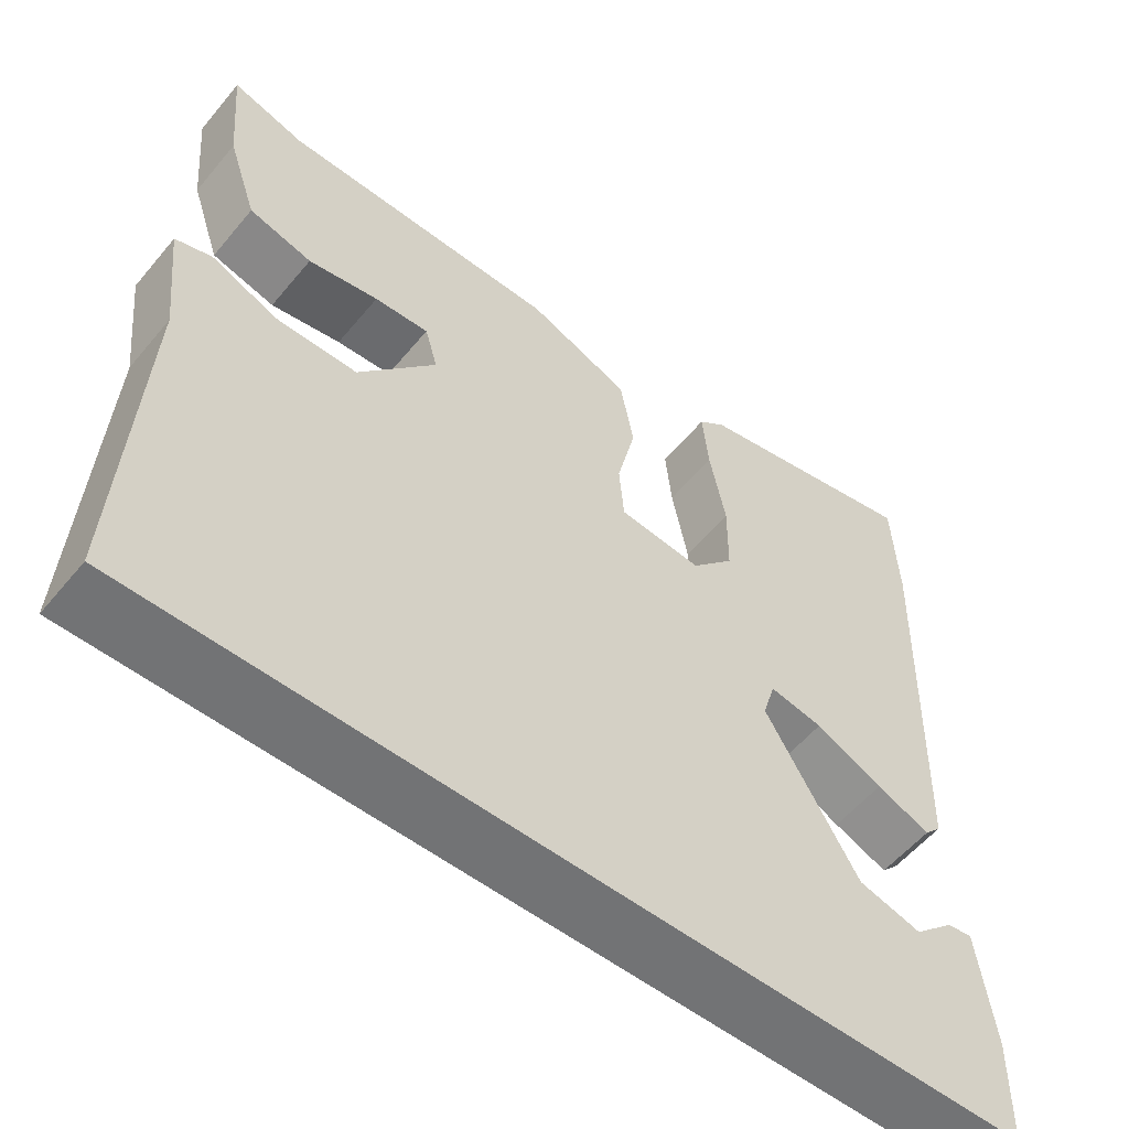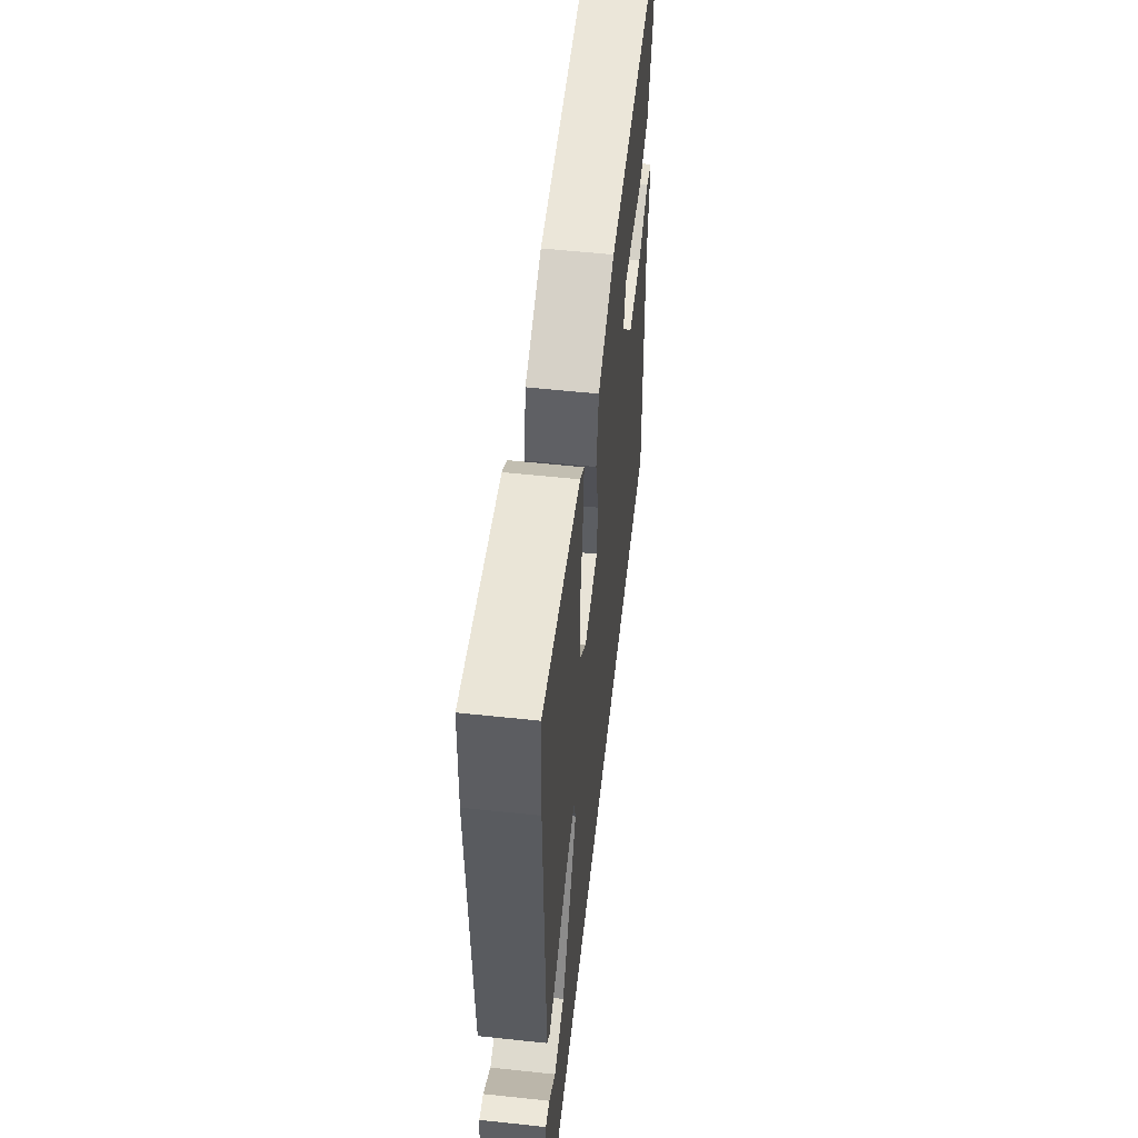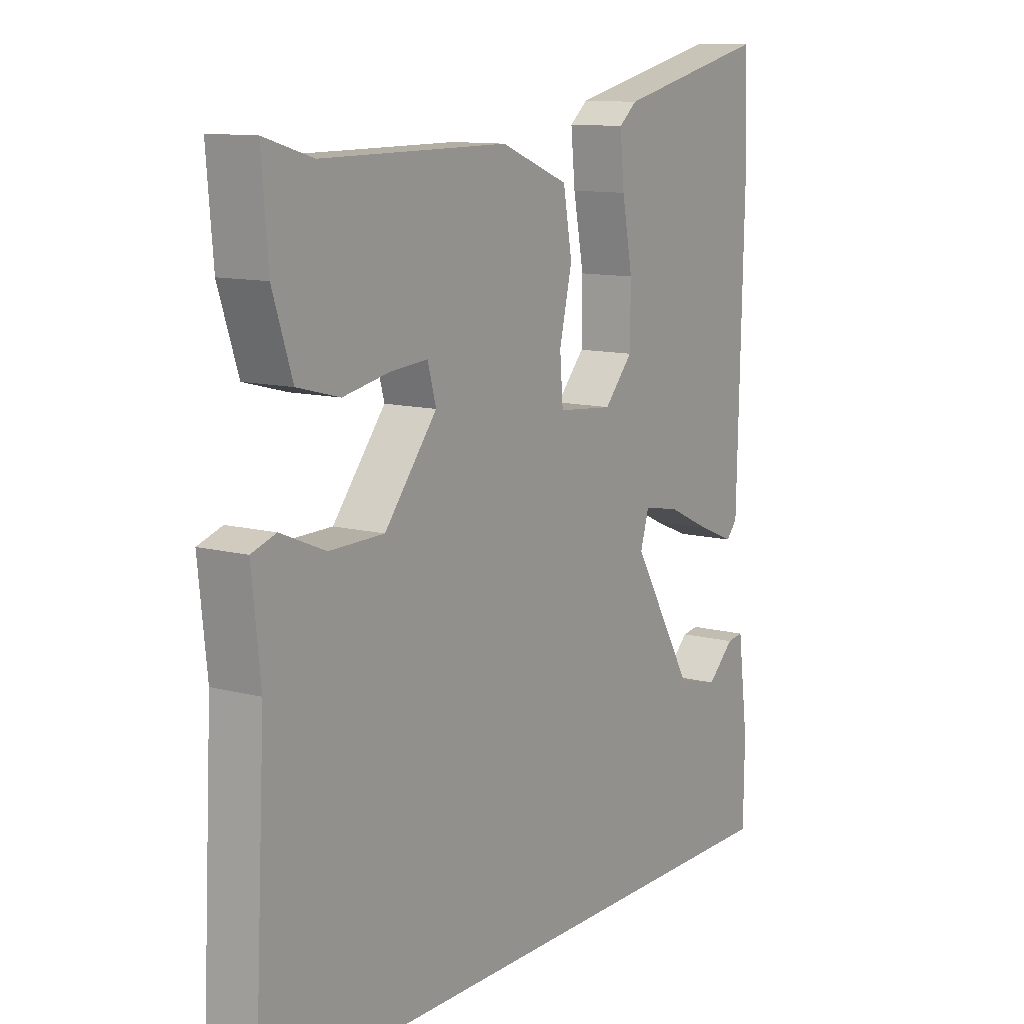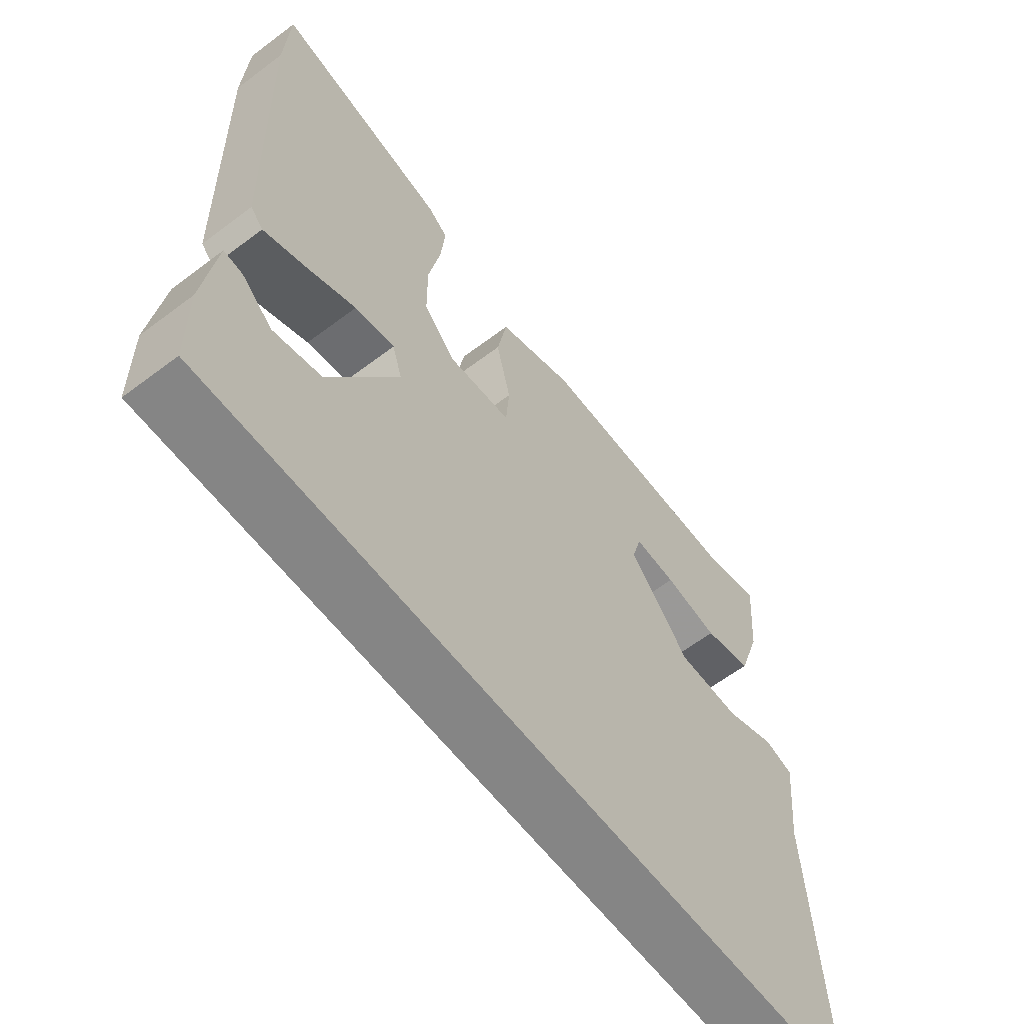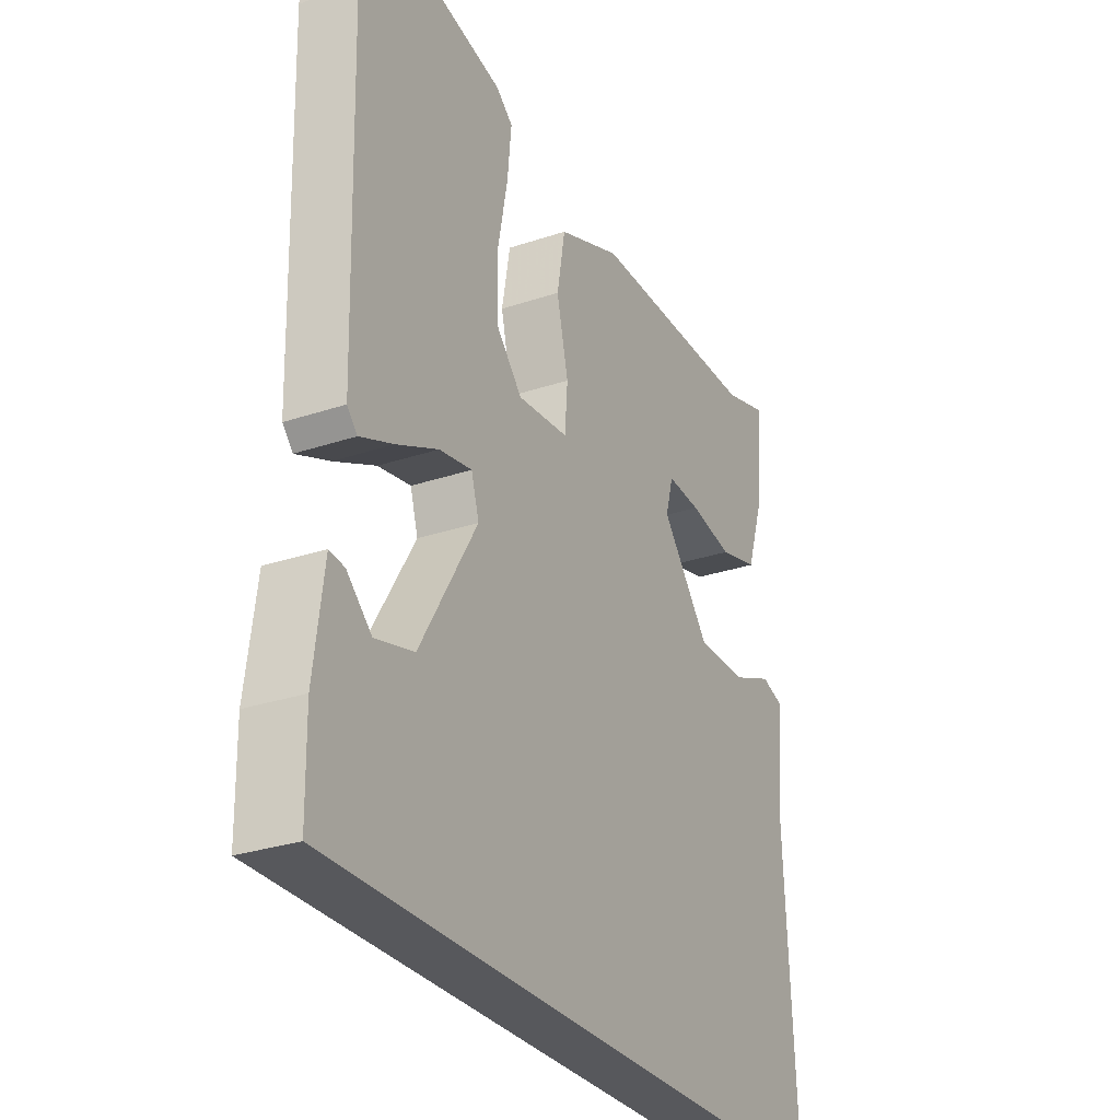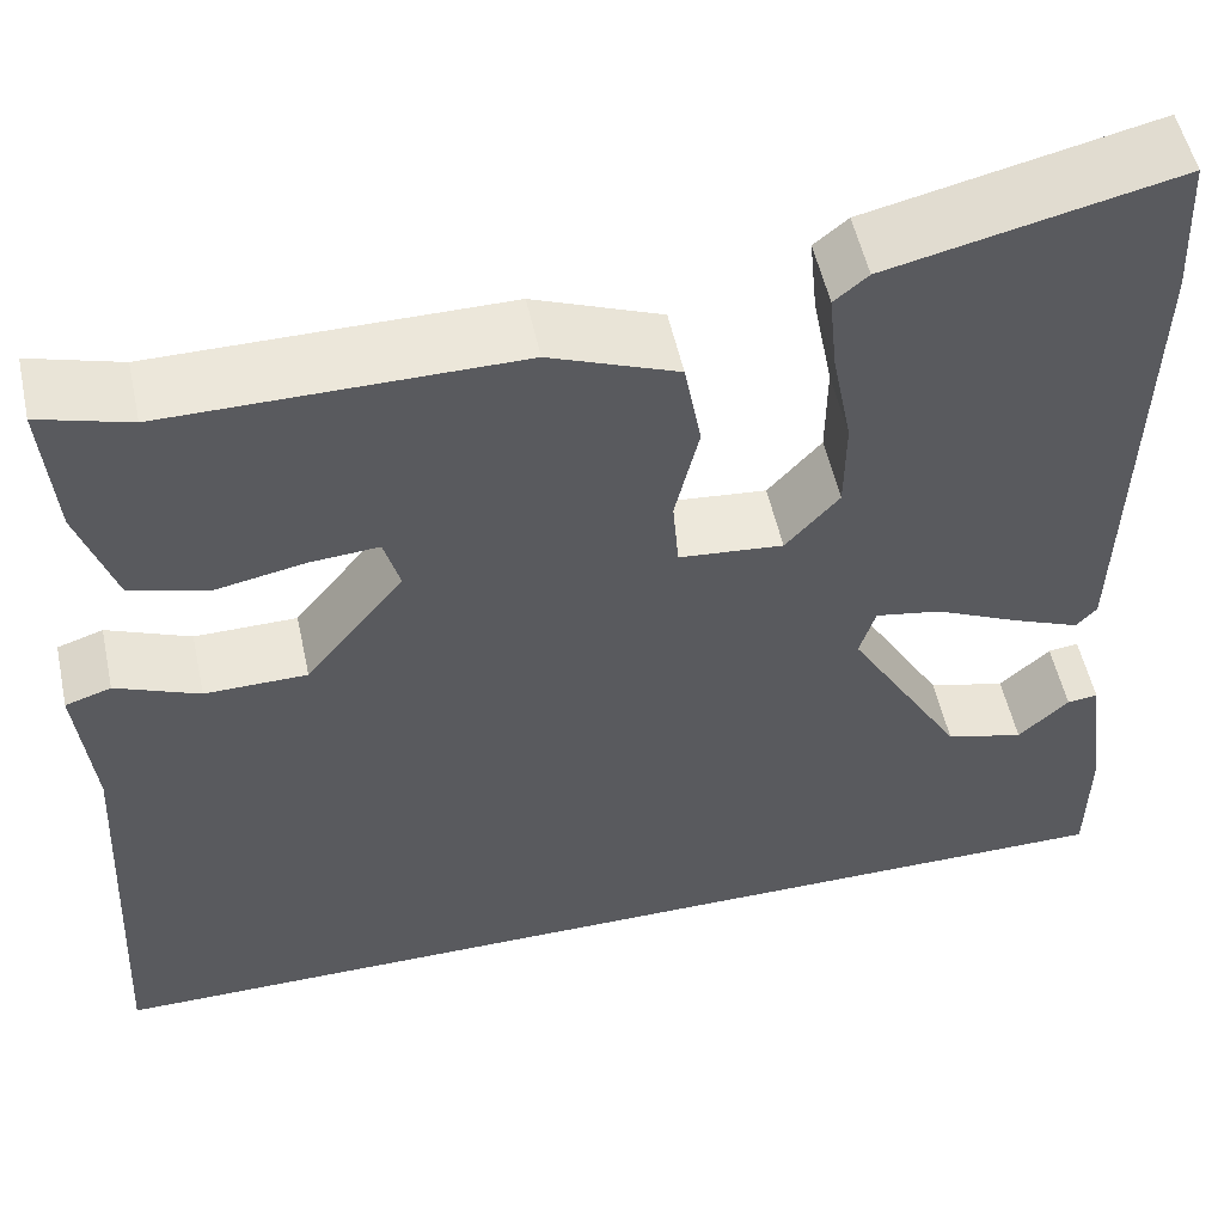
<metadata>
{"format":"obj","ext":"obj","renderer":"f3d","projection":"perspective","resolution":1024,"background":"white","views":[{"elev":-55.8,"azim":141.0,"up":"+Z"},{"elev":56.0,"azim":-83.6,"up":"+Z"},{"elev":11.3,"azim":122.7,"up":"+Z"},{"elev":-61.7,"azim":-52.5,"up":"+Z"},{"elev":-28.7,"azim":-63.3,"up":"+Z"},{"elev":53.5,"azim":167.8,"up":"+Z"}]}
</metadata>
<code>
v 0.566 0.07 -0.5
v -0.529 0.07 -0.5
v -0.531 0.07 -0.364
v -0.511 0.07 -0.213
v -0.48 0.07 -0.217
v -0.429 0.07 -0.264
v -0.35 0.07 -0.243
v -0.233 0.07 -0.046
v -0.249 0.07 0.007
v -0.316 0.07 -0.005
v -0.401 0.07 -0.045
v -0.469 0.07 -0.073
v -0.49 0.07 -0.05
v -0.503 0.07 0.441
v -0.496 0.07 0.586
v -0.206 0.07 0.52
v -0.172 0.07 0.492
v -0.18 0.07 0.411
v -0.2 0.07 0.307
v -0.199 0.07 0.211
v -0.145 0.07 0.151
v -0.04 0.07 0.161
v -0.034 0.07 0.235
v -0.058 0.07 0.337
v -0.041 0.07 0.431
v 0.088 0.07 0.482
v 0.439 0.07 0.482
v 0.53 0.07 0.509
v 0.518 0.07 0.365
v 0.481 0.07 0.254
v 0.401 0.07 0.233
v 0.312 0.07 0.25
v 0.243 0.07 0.255
v 0.227 0.07 0.198
v 0.326 0.07 0.075
v 0.429 0.07 0.074
v 0.513 0.07 0.109
v 0.559 0.07 0.094
v 0.543 0.07 -0.057
v 0.566 0 -0.5
v -0.529 0 -0.5
v -0.531 0 -0.364
v -0.511 0 -0.213
v -0.48 0 -0.217
v -0.429 0 -0.264
v -0.35 0 -0.243
v -0.233 0 -0.046
v -0.249 0 0.007
v -0.316 0 -0.005
v -0.401 0 -0.045
v -0.469 0 -0.073
v -0.49 0 -0.05
v -0.503 0 0.441
v -0.496 0 0.586
v -0.206 0 0.52
v -0.172 0 0.492
v -0.18 0 0.411
v -0.2 0 0.307
v -0.199 0 0.211
v -0.145 0 0.151
v -0.04 0 0.161
v -0.034 0 0.235
v -0.058 0 0.337
v -0.041 0 0.431
v 0.088 0 0.482
v 0.439 0 0.482
v 0.53 0 0.509
v 0.518 0 0.365
v 0.481 0 0.254
v 0.401 0 0.233
v 0.312 0 0.25
v 0.243 0 0.255
v 0.227 0 0.198
v 0.326 0 0.075
v 0.429 0 0.074
v 0.513 0 0.109
v 0.559 0 0.094
v 0.543 0 -0.057
f 36 37 38 39
f 1 2 3
f 39 1 3
f 36 39 3
f 35 36 3
f 30 31 32
f 29 30 32
f 28 29 32
f 27 28 32
f 27 32 33
f 26 27 33
f 25 26 33
f 24 25 33
f 23 24 33
f 22 23 33 34
f 17 18 19
f 16 17 19
f 15 16 19
f 14 15 19
f 13 14 19
f 12 13 19
f 11 12 19
f 10 11 19
f 9 10 19 20
f 8 9 20 21
f 3 4 5 6
f 3 6 7
f 35 3 7
f 35 7 8
f 34 35 8
f 22 34 8
f 8 21 22
f 78 77 76 75
f 42 41 40
f 42 40 78
f 42 78 75
f 42 75 74
f 71 70 69
f 71 69 68
f 71 68 67
f 71 67 66
f 72 71 66
f 72 66 65
f 72 65 64
f 72 64 63
f 72 63 62
f 73 72 62 61
f 58 57 56
f 58 56 55
f 58 55 54
f 58 54 53
f 58 53 52
f 58 52 51
f 58 51 50
f 58 50 49
f 59 58 49 48
f 60 59 48 47
f 45 44 43 42
f 46 45 42
f 46 42 74
f 47 46 74
f 47 74 73
f 47 73 61
f 61 60 47
f 1 40 41 2
f 2 41 42 3
f 3 42 43 4
f 4 43 44 5
f 5 44 45 6
f 6 45 46 7
f 7 46 47 8
f 8 47 48 9
f 9 48 49 10
f 10 49 50 11
f 11 50 51 12
f 12 51 52 13
f 13 52 53 14
f 14 53 54 15
f 15 54 55 16
f 16 55 56 17
f 17 56 57 18
f 18 57 58 19
f 19 58 59 20
f 20 59 60 21
f 21 60 61 22
f 22 61 62 23
f 23 62 63 24
f 24 63 64 25
f 25 64 65 26
f 26 65 66 27
f 27 66 67 28
f 28 67 68 29
f 29 68 69 30
f 30 69 70 31
f 31 70 71 32
f 32 71 72 33
f 33 72 73 34
f 34 73 74 35
f 35 74 75 36
f 36 75 76 37
f 37 76 77 38
f 38 77 78 39
f 39 78 40 1

</code>
